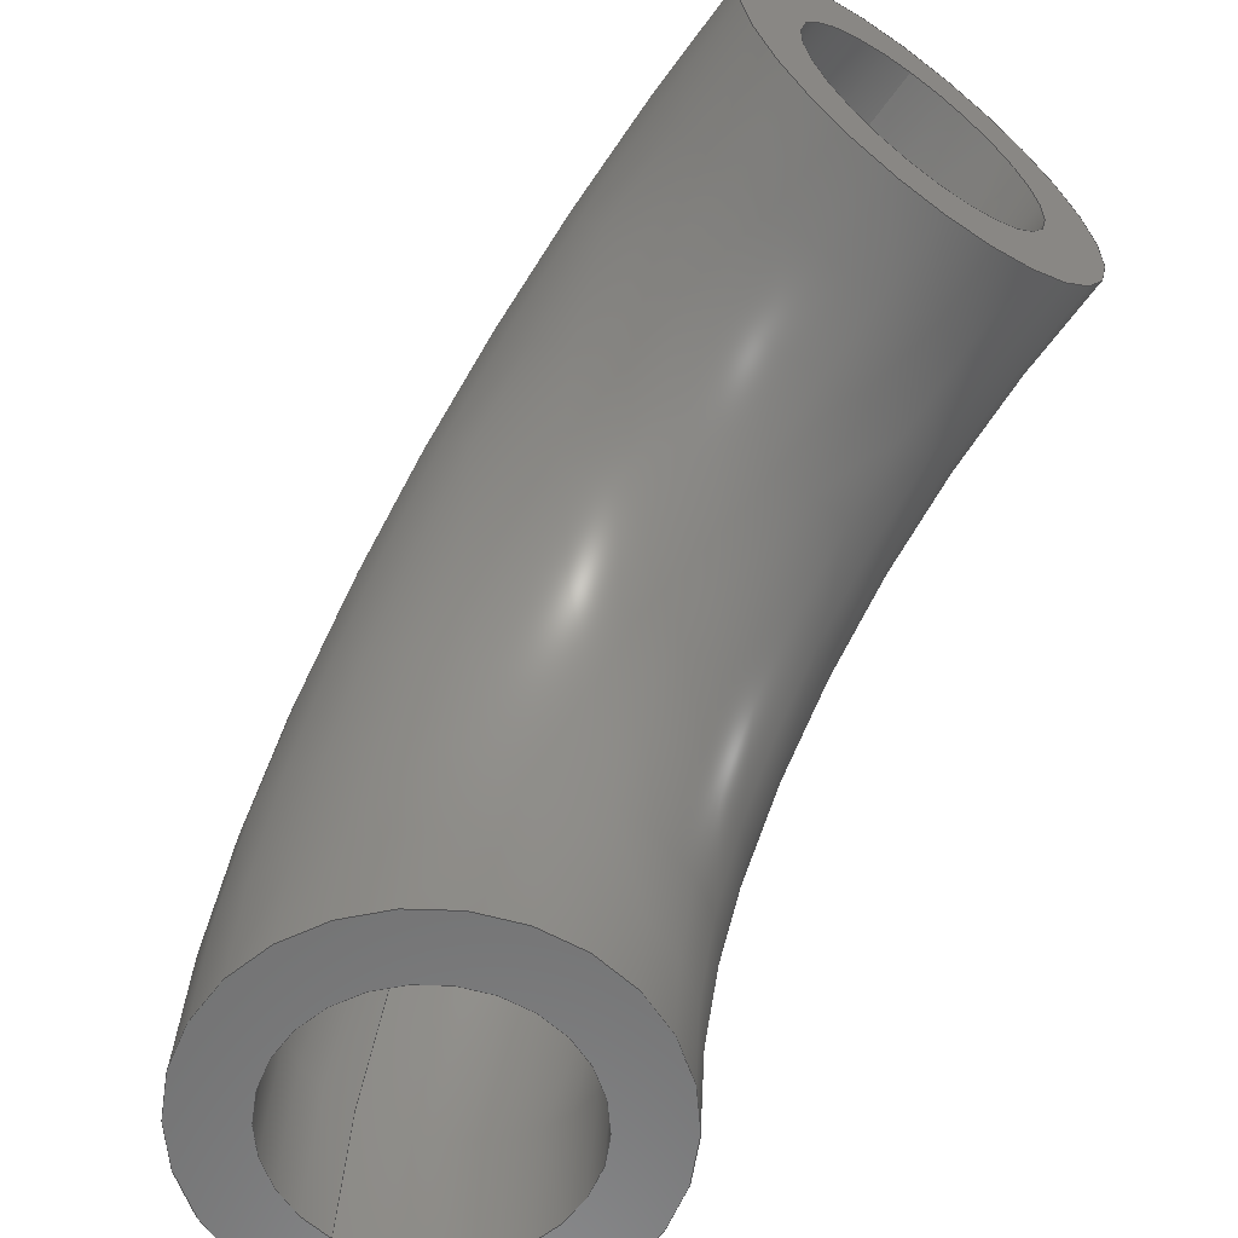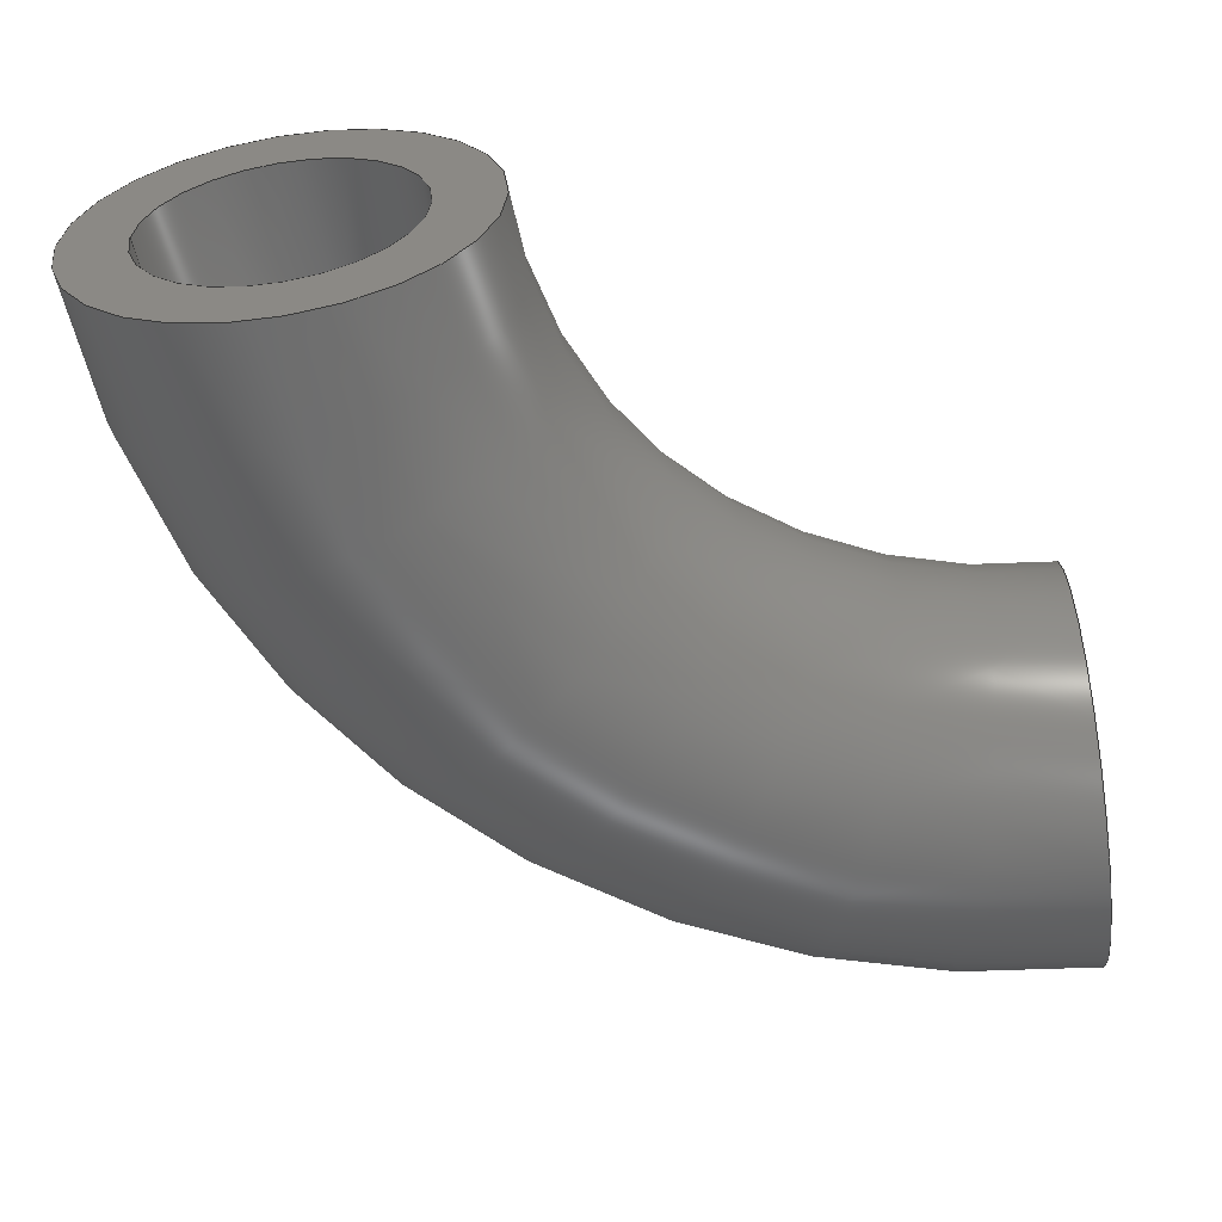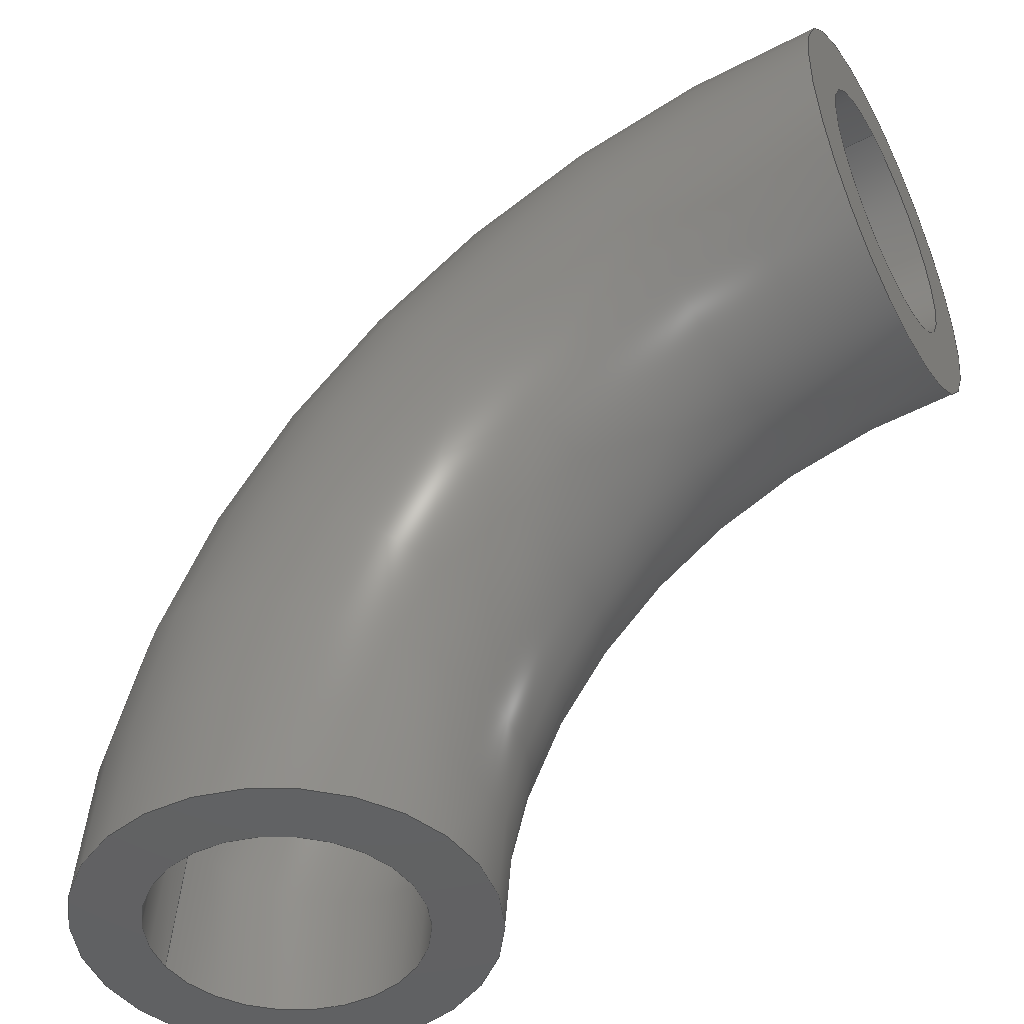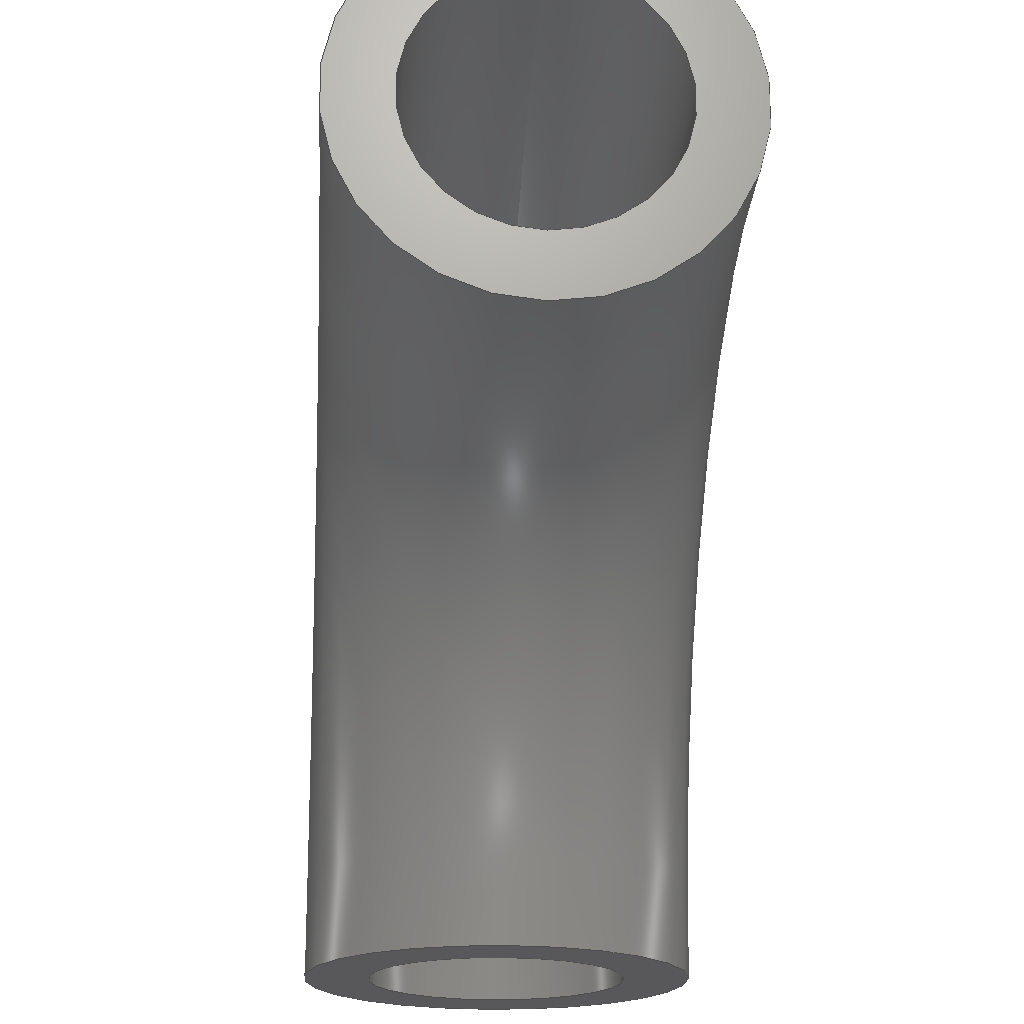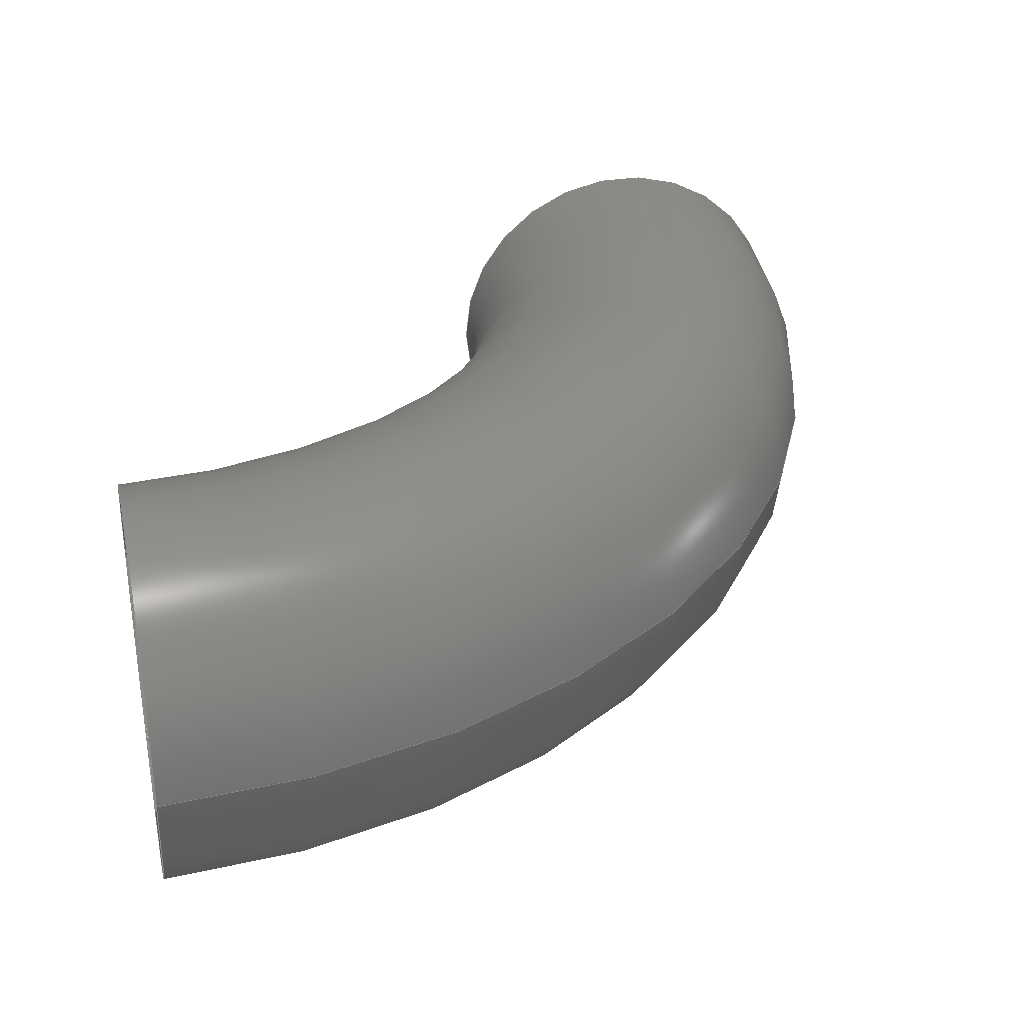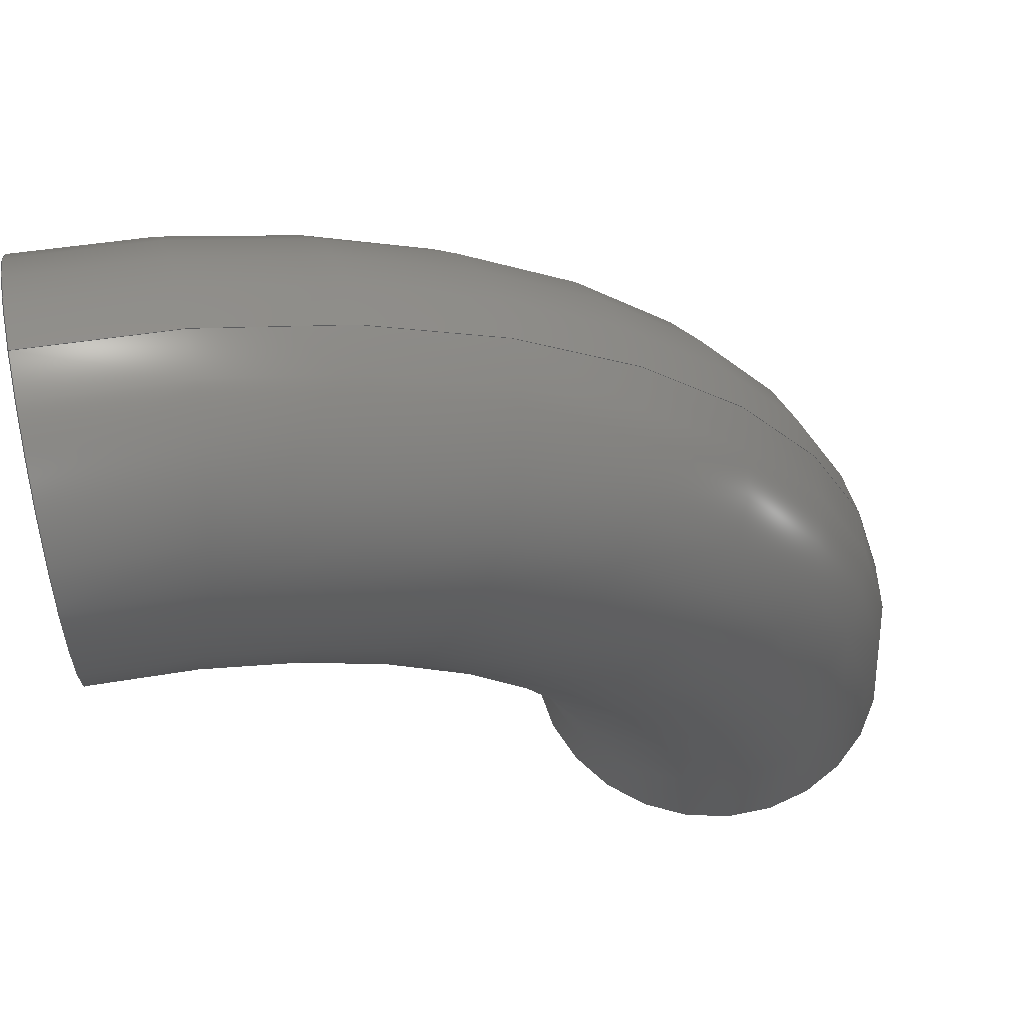
<metadata>
{"format":"step","ext":"stp","renderer":"f3d","projection":"perspective","resolution":1024,"background":"white","views":[{"elev":-60.1,"azim":-126.6,"up":"+Y"},{"elev":-58.0,"azim":-82.7,"up":"+Z"},{"elev":-45.7,"azim":-152.2,"up":"+Y"},{"elev":-20.1,"azim":-94.0,"up":"+Y"},{"elev":32.3,"azim":77.8,"up":"+Z"},{"elev":60.5,"azim":-11.9,"up":"+Y"}]}
</metadata>
<code>
ISO-10303-21;
DATA;
#1 = APPLICATION_PROTOCOL_DEFINITION('international standard',
  'automotive_design',2000,#2);
#2 = APPLICATION_CONTEXT(
  'core data for automotive mechanical design processes');
#3 = SHAPE_DEFINITION_REPRESENTATION(#4,#10);
#4 = PRODUCT_DEFINITION_SHAPE('','',#5);
#5 = PRODUCT_DEFINITION('design','',#6,#9);
#6 = PRODUCT_DEFINITION_FORMATION('','',#7);
#7 = PRODUCT('Open CASCADE STEP translator 7.3 14',
  'Open CASCADE STEP translator 7.3 14','',(#8));
#8 = PRODUCT_CONTEXT('',#2,'mechanical');
#9 = PRODUCT_DEFINITION_CONTEXT('part definition',#2,'design');
#10 = ADVANCED_BREP_SHAPE_REPRESENTATION('',(#11,#15),#199);
#11 = AXIS2_PLACEMENT_3D('',#12,#13,#14);
#12 = CARTESIAN_POINT('',(0,0,0));
#13 = DIRECTION('',(0,0,1));
#14 = DIRECTION('',(1,0,-0));
#15 = MANIFOLD_SOLID_BREP('',#16);
#16 = CLOSED_SHELL('',(#17,#106,#141,#171));
#17 = ADVANCED_FACE('',(#18),#33,.T.);
#18 = FACE_BOUND('',#19,.F.);
#19 = EDGE_LOOP('',(#20,#51,#78,#79));
#20 = ORIENTED_EDGE('',*,*,#21,.T.);
#21 = EDGE_CURVE('',#22,#24,#26,.T.);
#22 = VERTEX_POINT('',#23);
#23 = CARTESIAN_POINT('',(13,0,0));
#24 = VERTEX_POINT('',#25);
#25 = CARTESIAN_POINT('',(1.443e-15,13,0));
#26 = SEAM_CURVE('',#27,(#32,#44),.PCURVE_S1);
#27 = CIRCLE('',#28,13);
#28 = AXIS2_PLACEMENT_3D('',#29,#30,#31);
#29 = CARTESIAN_POINT('',(0,0,0));
#30 = DIRECTION('',(0,0,1));
#31 = DIRECTION('',(1,0,0));
#32 = PCURVE('',#33,#38);
#33 = TOROIDAL_SURFACE('',#34,10,3);
#34 = AXIS2_PLACEMENT_3D('',#35,#36,#37);
#35 = CARTESIAN_POINT('',(0,0,0));
#36 = DIRECTION('',(-0,-0,-1));
#37 = DIRECTION('',(1,0,0));
#38 = DEFINITIONAL_REPRESENTATION('',(#39),#43);
#39 = LINE('',#40,#41);
#40 = CARTESIAN_POINT('',(-0,0));
#41 = VECTOR('',#42,1);
#42 = DIRECTION('',(-1,0));
#43 = ( GEOMETRIC_REPRESENTATION_CONTEXT(2) 
PARAMETRIC_REPRESENTATION_CONTEXT() REPRESENTATION_CONTEXT('2D SPACE',''
  ) );
#44 = PCURVE('',#33,#45);
#45 = DEFINITIONAL_REPRESENTATION('',(#46),#50);
#46 = LINE('',#47,#48);
#47 = CARTESIAN_POINT('',(-0,6.283));
#48 = VECTOR('',#49,1);
#49 = DIRECTION('',(-1,0));
#50 = ( GEOMETRIC_REPRESENTATION_CONTEXT(2) 
PARAMETRIC_REPRESENTATION_CONTEXT() REPRESENTATION_CONTEXT('2D SPACE',''
  ) );
#51 = ORIENTED_EDGE('',*,*,#52,.T.);
#52 = EDGE_CURVE('',#24,#24,#53,.T.);
#53 = SURFACE_CURVE('',#54,(#59,#66),.PCURVE_S1);
#54 = CIRCLE('',#55,3);
#55 = AXIS2_PLACEMENT_3D('',#56,#57,#58);
#56 = CARTESIAN_POINT('',(1.11e-15,10,0));
#57 = DIRECTION('',(-1,1.11e-16,0));
#58 = DIRECTION('',(1.11e-16,1,0));
#59 = PCURVE('',#33,#60);
#60 = DEFINITIONAL_REPRESENTATION('',(#61),#65);
#61 = LINE('',#62,#63);
#62 = CARTESIAN_POINT('',(-1.571,2.158e-16));
#63 = VECTOR('',#64,1);
#64 = DIRECTION('',(-0,1));
#65 = ( GEOMETRIC_REPRESENTATION_CONTEXT(2) 
PARAMETRIC_REPRESENTATION_CONTEXT() REPRESENTATION_CONTEXT('2D SPACE',''
  ) );
#66 = PCURVE('',#67,#72);
#67 = PLANE('',#68);
#68 = AXIS2_PLACEMENT_3D('',#69,#70,#71);
#69 = CARTESIAN_POINT('',(1.11e-15,10,8.511e-18));
#70 = DIRECTION('',(-1,1.11e-16,0));
#71 = DIRECTION('',(0,0,1));
#72 = DEFINITIONAL_REPRESENTATION('',(#73),#77);
#73 = CIRCLE('',#74,3);
#74 = AXIS2_PLACEMENT_2D('',#75,#76);
#75 = CARTESIAN_POINT('',(-8.511e-18,0));
#76 = DIRECTION('',(0,1));
#77 = ( GEOMETRIC_REPRESENTATION_CONTEXT(2) 
PARAMETRIC_REPRESENTATION_CONTEXT() REPRESENTATION_CONTEXT('2D SPACE',''
  ) );
#78 = ORIENTED_EDGE('',*,*,#21,.F.);
#79 = ORIENTED_EDGE('',*,*,#80,.F.);
#80 = EDGE_CURVE('',#22,#22,#81,.T.);
#81 = SURFACE_CURVE('',#82,(#87,#94),.PCURVE_S1);
#82 = CIRCLE('',#83,3);
#83 = AXIS2_PLACEMENT_3D('',#84,#85,#86);
#84 = CARTESIAN_POINT('',(10,0,0));
#85 = DIRECTION('',(-0,1,0));
#86 = DIRECTION('',(1,0,0));
#87 = PCURVE('',#33,#88);
#88 = DEFINITIONAL_REPRESENTATION('',(#89),#93);
#89 = LINE('',#90,#91);
#90 = CARTESIAN_POINT('',(-0,0));
#91 = VECTOR('',#92,1);
#92 = DIRECTION('',(-0,1));
#93 = ( GEOMETRIC_REPRESENTATION_CONTEXT(2) 
PARAMETRIC_REPRESENTATION_CONTEXT() REPRESENTATION_CONTEXT('2D SPACE',''
  ) );
#94 = PCURVE('',#95,#100);
#95 = PLANE('',#96);
#96 = AXIS2_PLACEMENT_3D('',#97,#98,#99);
#97 = CARTESIAN_POINT('',(10,0,8.511e-18));
#98 = DIRECTION('',(0,1,0));
#99 = DIRECTION('',(0,0,1));
#100 = DEFINITIONAL_REPRESENTATION('',(#101),#105);
#101 = CIRCLE('',#102,3);
#102 = AXIS2_PLACEMENT_2D('',#103,#104);
#103 = CARTESIAN_POINT('',(-8.511e-18,0));
#104 = DIRECTION('',(0,1));
#105 = ( GEOMETRIC_REPRESENTATION_CONTEXT(2) 
PARAMETRIC_REPRESENTATION_CONTEXT() REPRESENTATION_CONTEXT('2D SPACE',''
  ) );
#106 = ADVANCED_FACE('',(#107,#110),#95,.F.);
#107 = FACE_BOUND('',#108,.F.);
#108 = EDGE_LOOP('',(#109));
#109 = ORIENTED_EDGE('',*,*,#80,.T.);
#110 = FACE_BOUND('',#111,.F.);
#111 = EDGE_LOOP('',(#112));
#112 = ORIENTED_EDGE('',*,*,#113,.F.);
#113 = EDGE_CURVE('',#114,#114,#116,.T.);
#114 = VERTEX_POINT('',#115);
#115 = CARTESIAN_POINT('',(12,0,0));
#116 = SURFACE_CURVE('',#117,(#122,#129),.PCURVE_S1);
#117 = CIRCLE('',#118,2);
#118 = AXIS2_PLACEMENT_3D('',#119,#120,#121);
#119 = CARTESIAN_POINT('',(10,0,0));
#120 = DIRECTION('',(-0,1,0));
#121 = DIRECTION('',(1,0,0));
#122 = PCURVE('',#95,#123);
#123 = DEFINITIONAL_REPRESENTATION('',(#124),#128);
#124 = CIRCLE('',#125,2);
#125 = AXIS2_PLACEMENT_2D('',#126,#127);
#126 = CARTESIAN_POINT('',(-8.511e-18,0));
#127 = DIRECTION('',(0,1));
#128 = ( GEOMETRIC_REPRESENTATION_CONTEXT(2) 
PARAMETRIC_REPRESENTATION_CONTEXT() REPRESENTATION_CONTEXT('2D SPACE',''
  ) );
#129 = PCURVE('',#130,#135);
#130 = TOROIDAL_SURFACE('',#131,10,2);
#131 = AXIS2_PLACEMENT_3D('',#132,#133,#134);
#132 = CARTESIAN_POINT('',(0,0,0));
#133 = DIRECTION('',(-0,-0,-1));
#134 = DIRECTION('',(1,0,0));
#135 = DEFINITIONAL_REPRESENTATION('',(#136),#140);
#136 = LINE('',#137,#138);
#137 = CARTESIAN_POINT('',(-0,0));
#138 = VECTOR('',#139,1);
#139 = DIRECTION('',(-0,1));
#140 = ( GEOMETRIC_REPRESENTATION_CONTEXT(2) 
PARAMETRIC_REPRESENTATION_CONTEXT() REPRESENTATION_CONTEXT('2D SPACE',''
  ) );
#141 = ADVANCED_FACE('',(#142,#145),#67,.T.);
#142 = FACE_BOUND('',#143,.T.);
#143 = EDGE_LOOP('',(#144));
#144 = ORIENTED_EDGE('',*,*,#52,.T.);
#145 = FACE_BOUND('',#146,.T.);
#146 = EDGE_LOOP('',(#147));
#147 = ORIENTED_EDGE('',*,*,#148,.F.);
#148 = EDGE_CURVE('',#149,#149,#151,.T.);
#149 = VERTEX_POINT('',#150);
#150 = CARTESIAN_POINT('',(1.332e-15,12,0));
#151 = SURFACE_CURVE('',#152,(#157,#164),.PCURVE_S1);
#152 = CIRCLE('',#153,2);
#153 = AXIS2_PLACEMENT_3D('',#154,#155,#156);
#154 = CARTESIAN_POINT('',(1.11e-15,10,0));
#155 = DIRECTION('',(-1,1.11e-16,0));
#156 = DIRECTION('',(1.11e-16,1,0));
#157 = PCURVE('',#67,#158);
#158 = DEFINITIONAL_REPRESENTATION('',(#159),#163);
#159 = CIRCLE('',#160,2);
#160 = AXIS2_PLACEMENT_2D('',#161,#162);
#161 = CARTESIAN_POINT('',(-8.511e-18,0));
#162 = DIRECTION('',(0,1));
#163 = ( GEOMETRIC_REPRESENTATION_CONTEXT(2) 
PARAMETRIC_REPRESENTATION_CONTEXT() REPRESENTATION_CONTEXT('2D SPACE',''
  ) );
#164 = PCURVE('',#130,#165);
#165 = DEFINITIONAL_REPRESENTATION('',(#166),#170);
#166 = LINE('',#167,#168);
#167 = CARTESIAN_POINT('',(-1.571,2.987e-16));
#168 = VECTOR('',#169,1);
#169 = DIRECTION('',(-0,1));
#170 = ( GEOMETRIC_REPRESENTATION_CONTEXT(2) 
PARAMETRIC_REPRESENTATION_CONTEXT() REPRESENTATION_CONTEXT('2D SPACE',''
  ) );
#171 = ADVANCED_FACE('',(#172),#130,.F.);
#172 = FACE_BOUND('',#173,.T.);
#173 = EDGE_LOOP('',(#174,#196,#197,#198));
#174 = ORIENTED_EDGE('',*,*,#175,.T.);
#175 = EDGE_CURVE('',#114,#149,#176,.T.);
#176 = SEAM_CURVE('',#177,(#182,#189),.PCURVE_S1);
#177 = CIRCLE('',#178,12);
#178 = AXIS2_PLACEMENT_3D('',#179,#180,#181);
#179 = CARTESIAN_POINT('',(0,0,0));
#180 = DIRECTION('',(0,0,1));
#181 = DIRECTION('',(1,0,0));
#182 = PCURVE('',#130,#183);
#183 = DEFINITIONAL_REPRESENTATION('',(#184),#188);
#184 = LINE('',#185,#186);
#185 = CARTESIAN_POINT('',(-0,0));
#186 = VECTOR('',#187,1);
#187 = DIRECTION('',(-1,0));
#188 = ( GEOMETRIC_REPRESENTATION_CONTEXT(2) 
PARAMETRIC_REPRESENTATION_CONTEXT() REPRESENTATION_CONTEXT('2D SPACE',''
  ) );
#189 = PCURVE('',#130,#190);
#190 = DEFINITIONAL_REPRESENTATION('',(#191),#195);
#191 = LINE('',#192,#193);
#192 = CARTESIAN_POINT('',(-0,6.283));
#193 = VECTOR('',#194,1);
#194 = DIRECTION('',(-1,0));
#195 = ( GEOMETRIC_REPRESENTATION_CONTEXT(2) 
PARAMETRIC_REPRESENTATION_CONTEXT() REPRESENTATION_CONTEXT('2D SPACE',''
  ) );
#196 = ORIENTED_EDGE('',*,*,#148,.T.);
#197 = ORIENTED_EDGE('',*,*,#175,.F.);
#198 = ORIENTED_EDGE('',*,*,#113,.F.);
#199 = ( GEOMETRIC_REPRESENTATION_CONTEXT(3) 
GLOBAL_UNCERTAINTY_ASSIGNED_CONTEXT((#203)) GLOBAL_UNIT_ASSIGNED_CONTEXT
((#200,#201,#202)) REPRESENTATION_CONTEXT('Context #1',
  '3D Context with UNIT and UNCERTAINTY') );
#200 = ( LENGTH_UNIT() NAMED_UNIT(*) SI_UNIT(.MILLI.,.METRE.) );
#201 = ( NAMED_UNIT(*) PLANE_ANGLE_UNIT() SI_UNIT($,.RADIAN.) );
#202 = ( NAMED_UNIT(*) SI_UNIT($,.STERADIAN.) SOLID_ANGLE_UNIT() );
#203 = UNCERTAINTY_MEASURE_WITH_UNIT(LENGTH_MEASURE(1e-07),#200,
  'distance_accuracy_value','confusion accuracy');
#204 = PRODUCT_RELATED_PRODUCT_CATEGORY('part',$,(#7));
ENDSEC;
END-ISO-10303-21;

</code>
